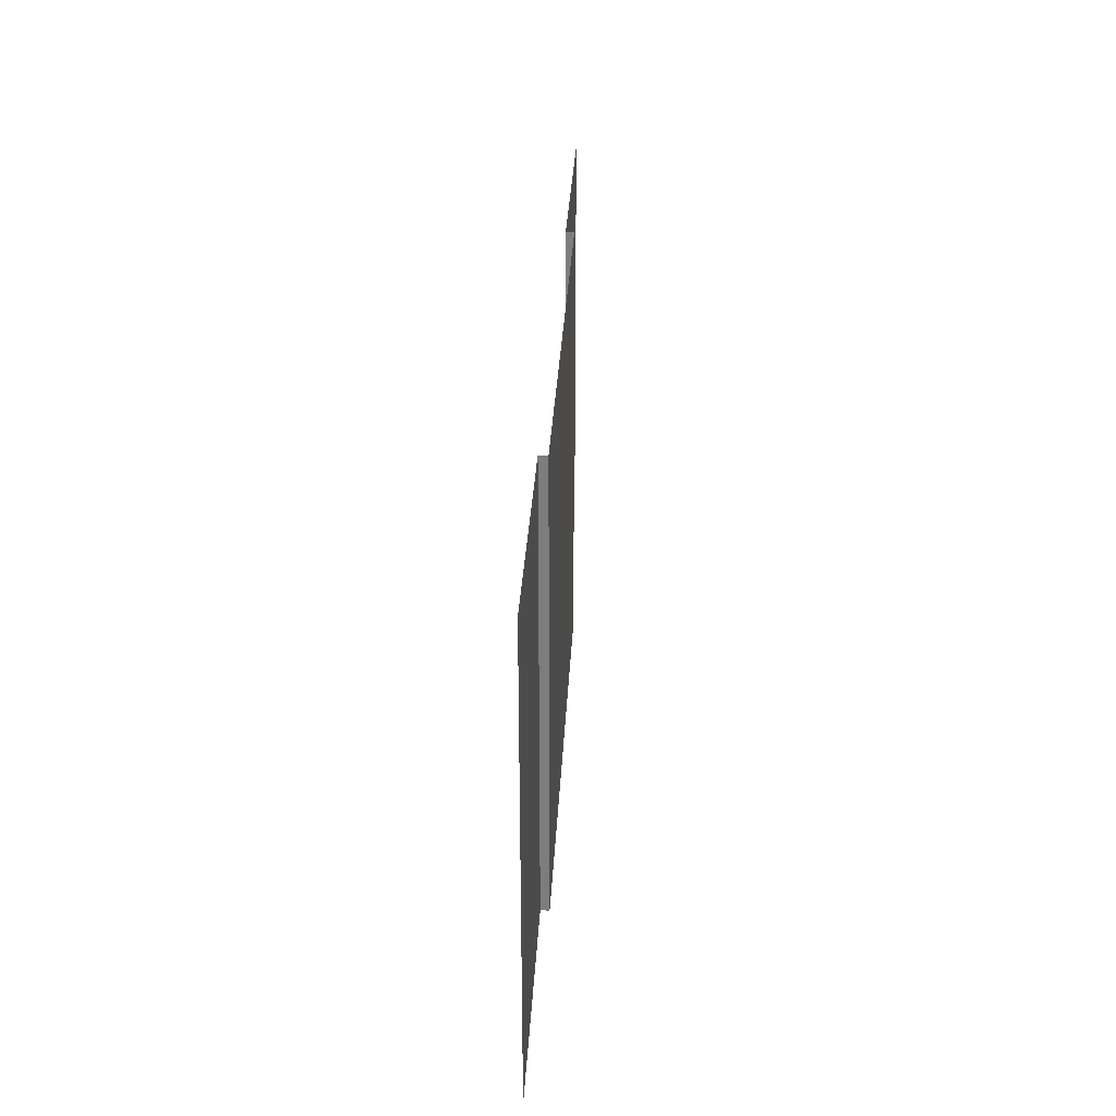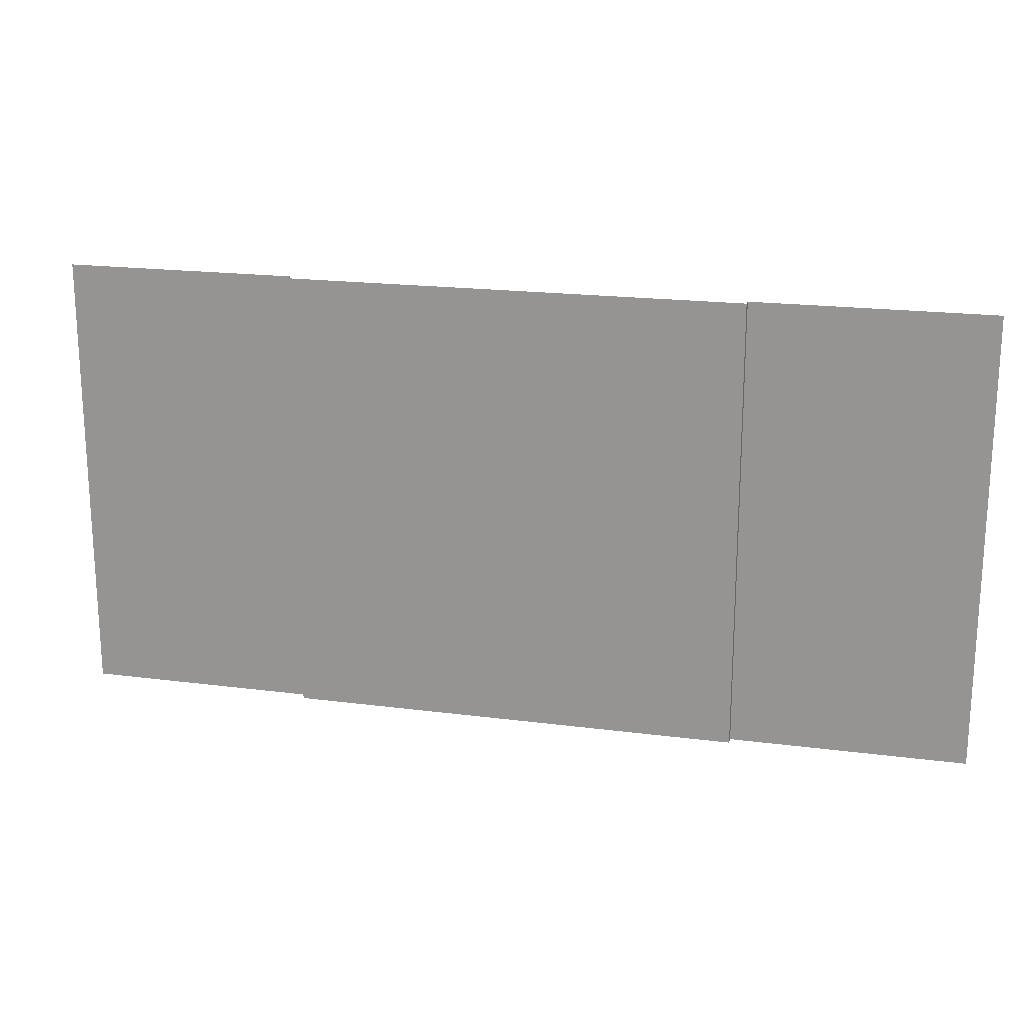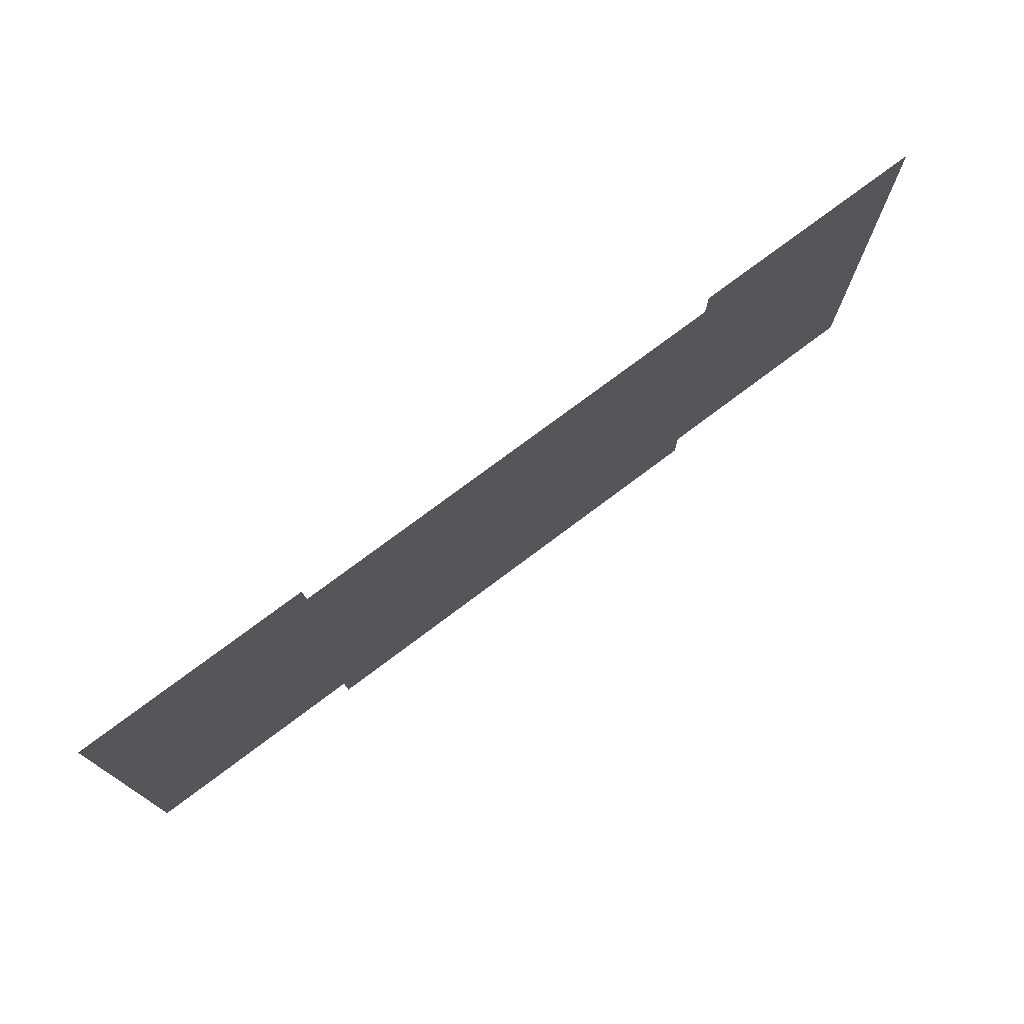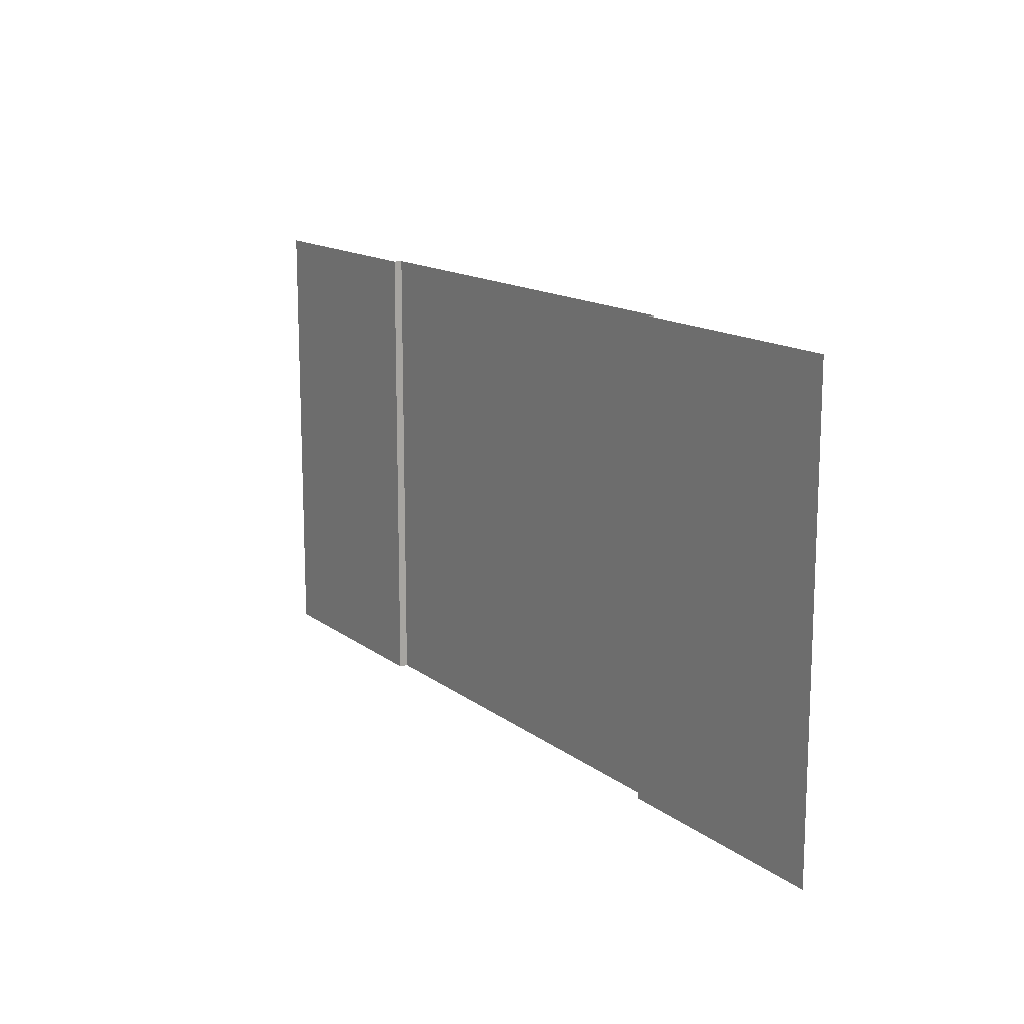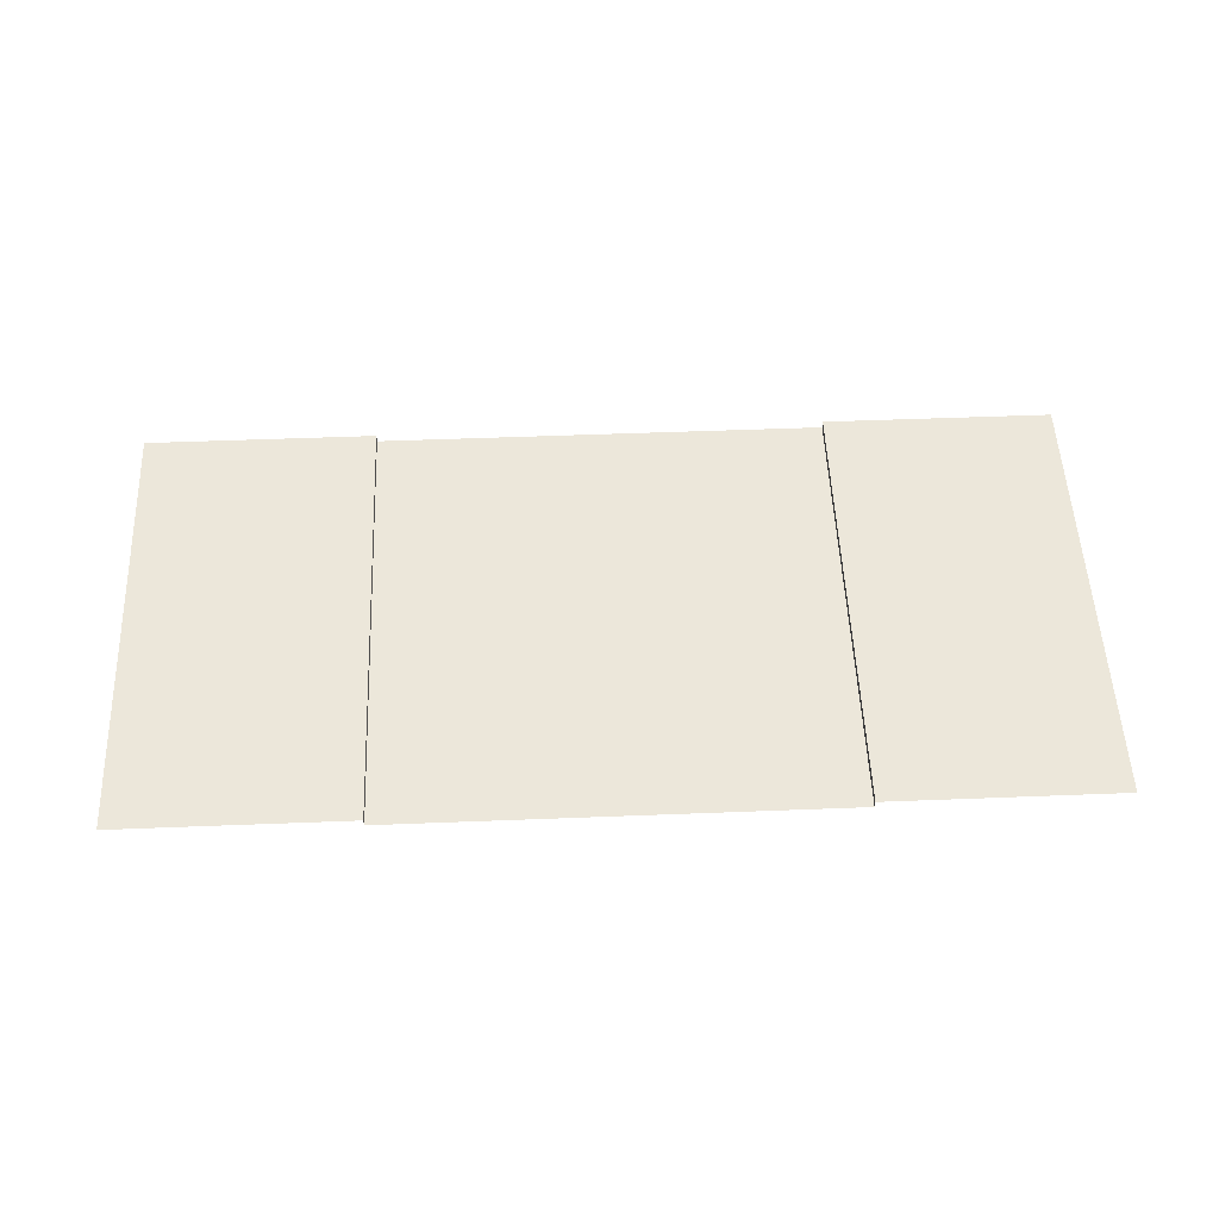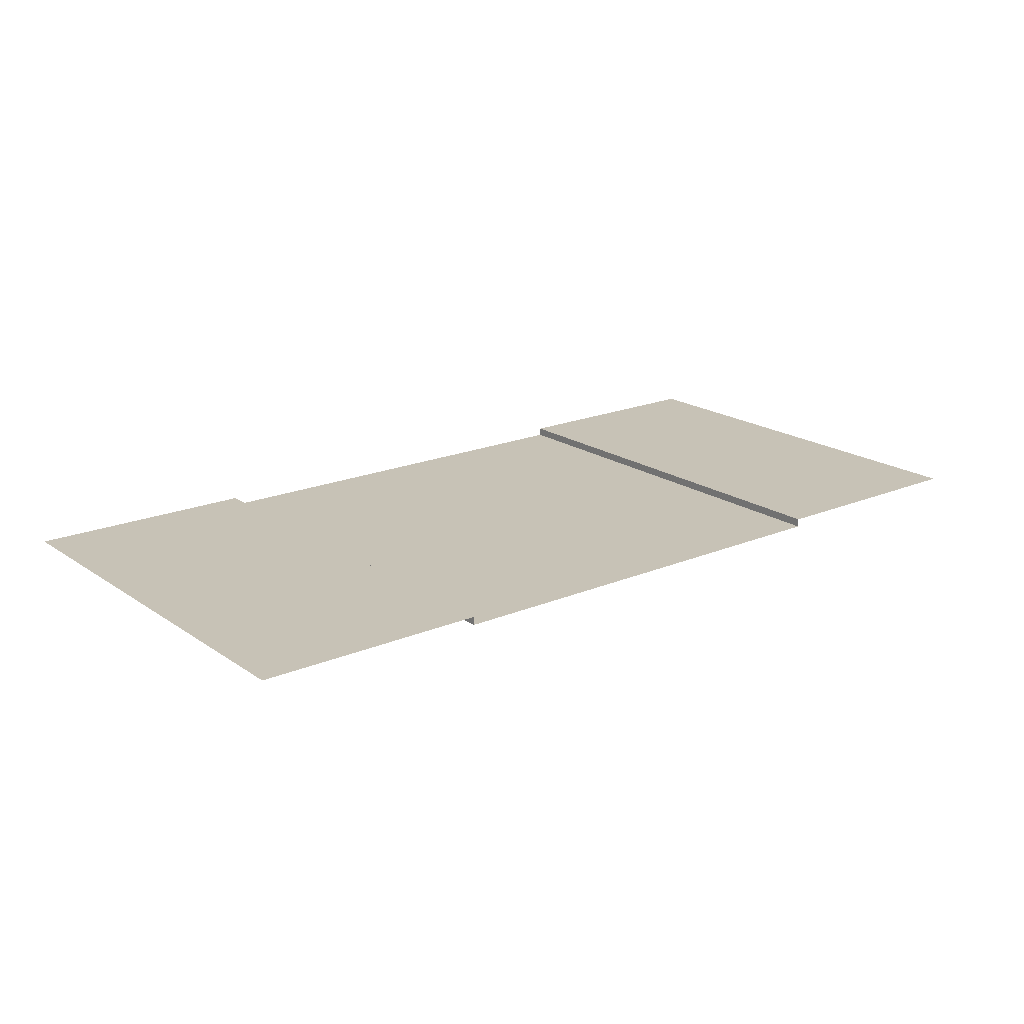
<metadata>
{"format":"obj","ext":"obj","renderer":"f3d","projection":"perspective","resolution":1024,"background":"white","views":[{"elev":30.7,"azim":-87.1,"up":"+Z"},{"elev":19.4,"azim":13.7,"up":"+Z"},{"elev":74.9,"azim":-37.0,"up":"+Z"},{"elev":14.3,"azim":-122.4,"up":"+Z"},{"elev":53.0,"azim":177.6,"up":"+Y"},{"elev":19.2,"azim":141.6,"up":"+Y"}]}
</metadata>
<code>
v  -1514 -8.402 -2048
v  -1514 -8.402 -1148
v  -1514 8.145 -1148
v  -1514 8.145 -2048
v  -2414 8.145 -1148
v  -2414 -8.402 -1148
v  -2414 -8.402 -2048
v  -2414 8.145 -2048
v  -2428 8.145 -2048
v  -2878 8.145 -2048
v  -2878 8.145 -1148
v  -2428 8.145 -1148
v  -1500 8.145 -1148
v  -1500 8.145 -2048
v  -1050 8.145 -1148
v  -1050 8.145 -2048
g Road_TILE_Gray1
f 1 2 3 4
f 5 6 7 8
f 7 6 2 1
f 9 10 11 12
f 4 3 13 14
f 14 13 15 16
f 12 5 8 9

</code>
